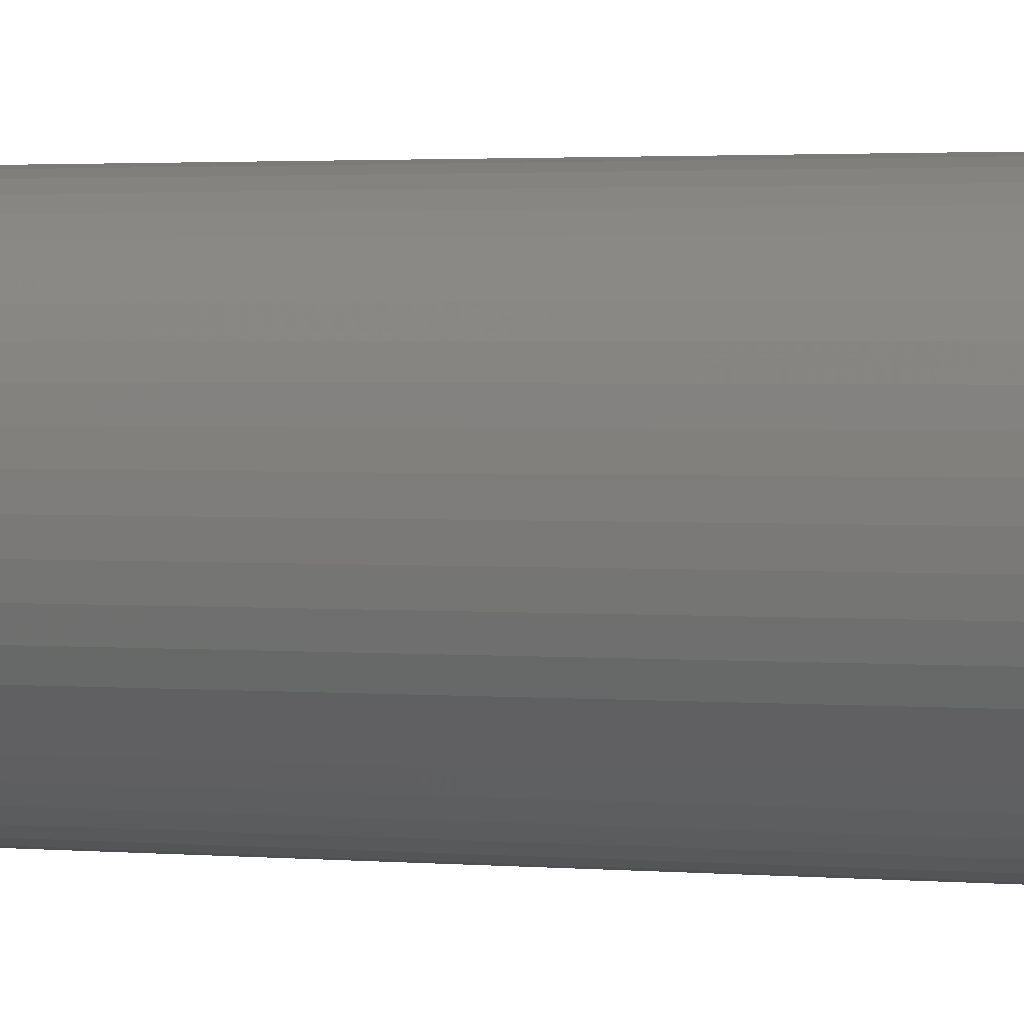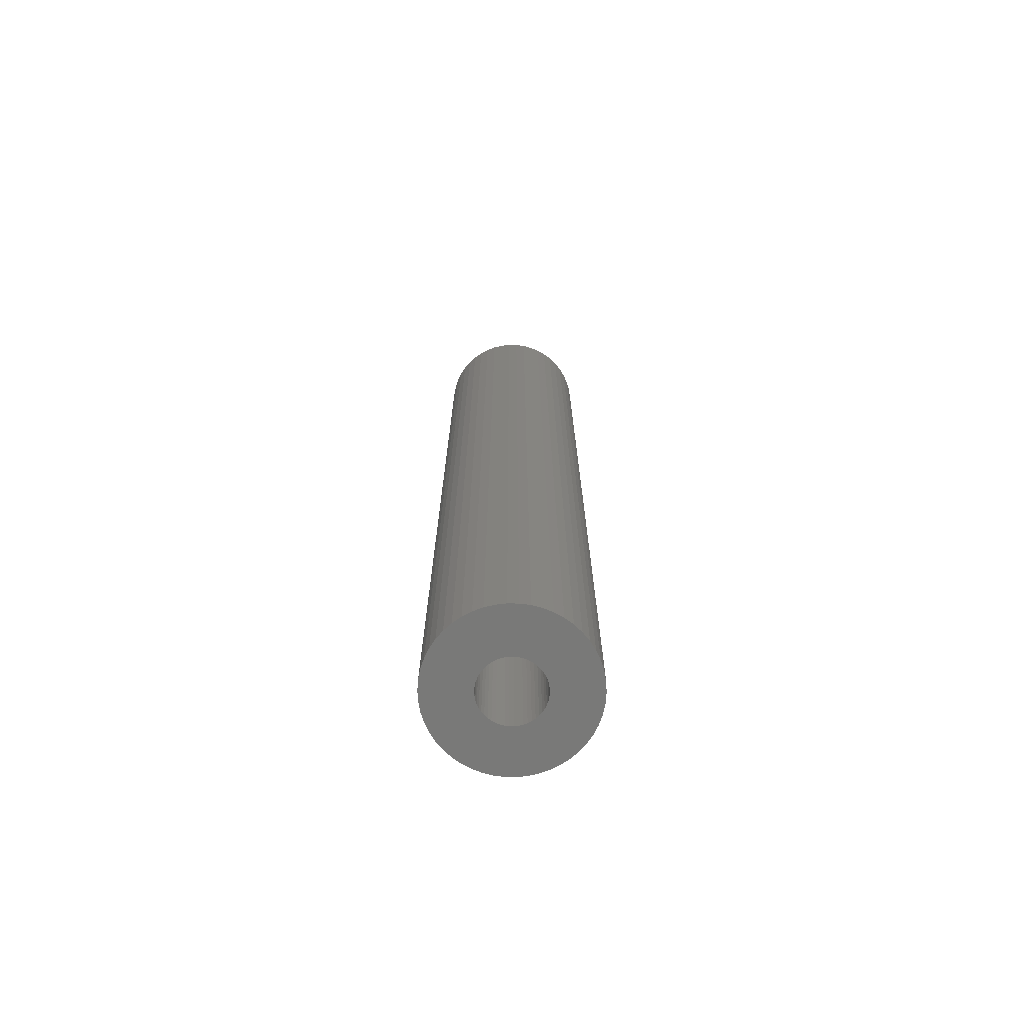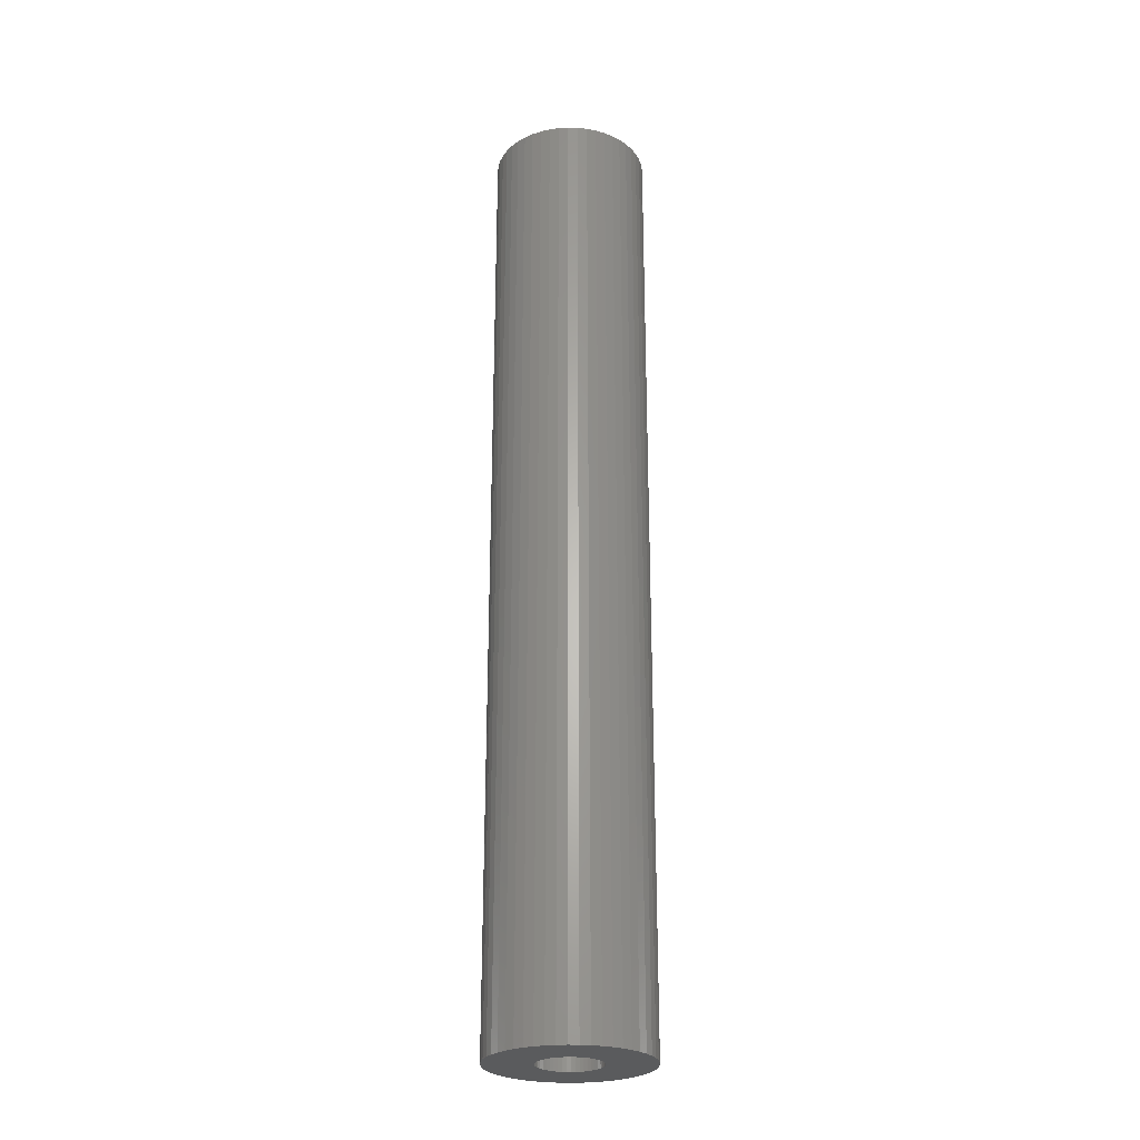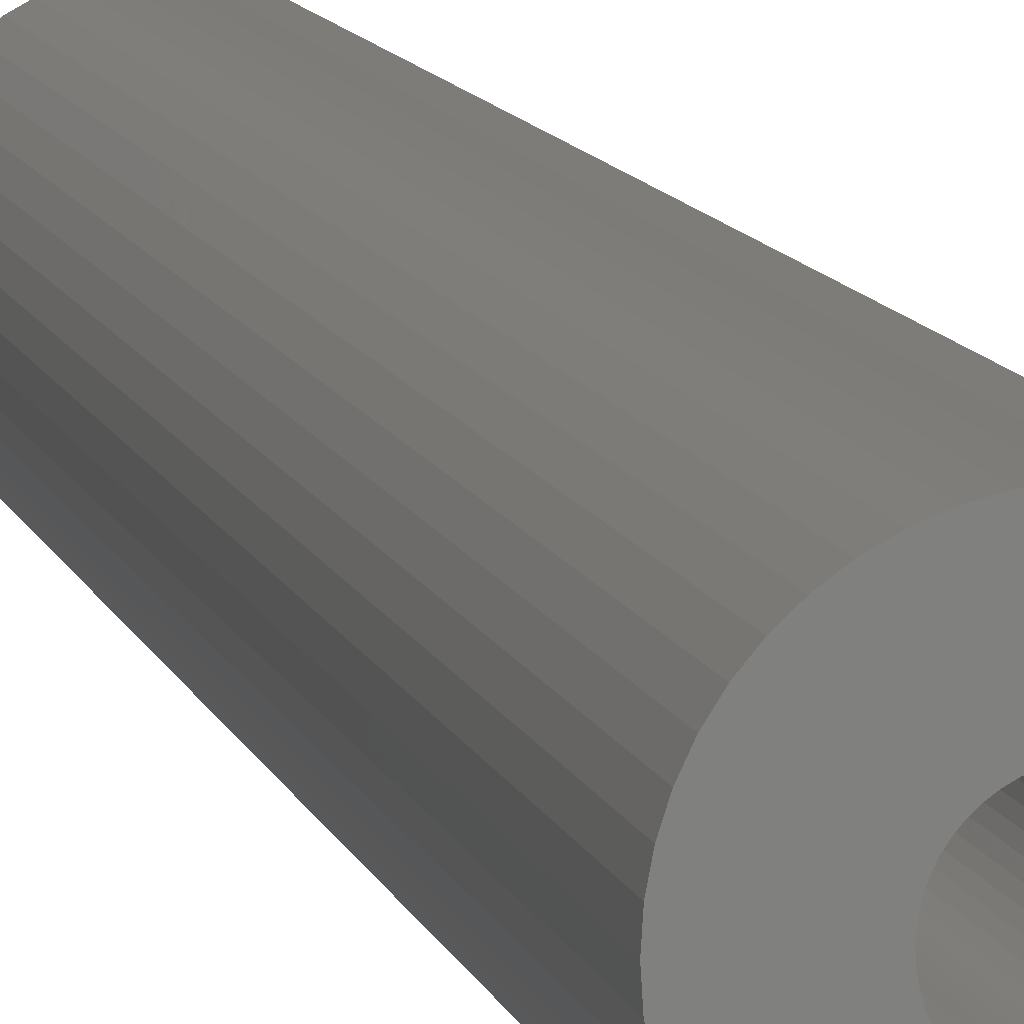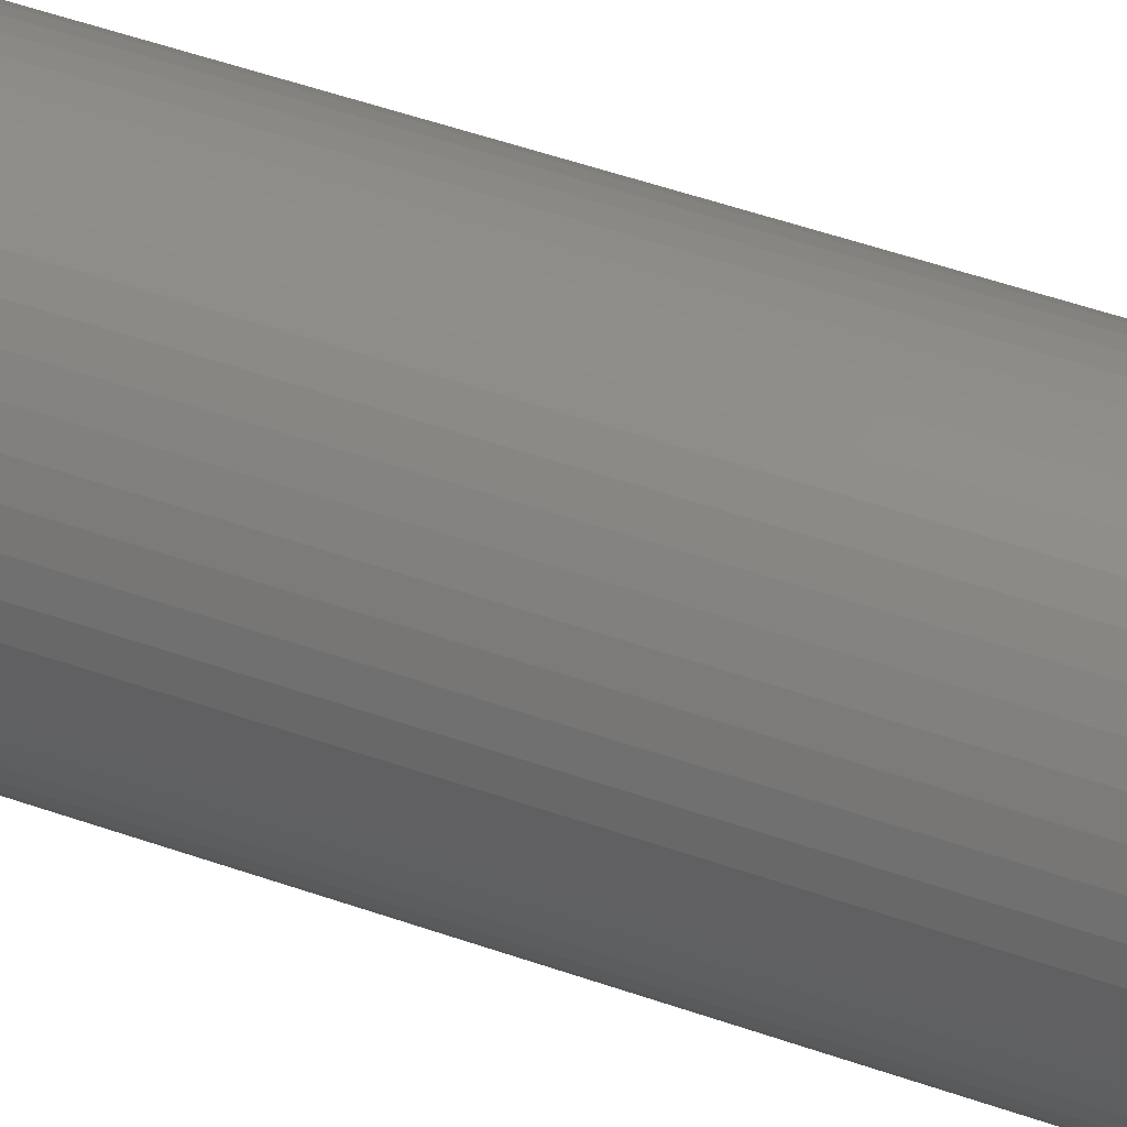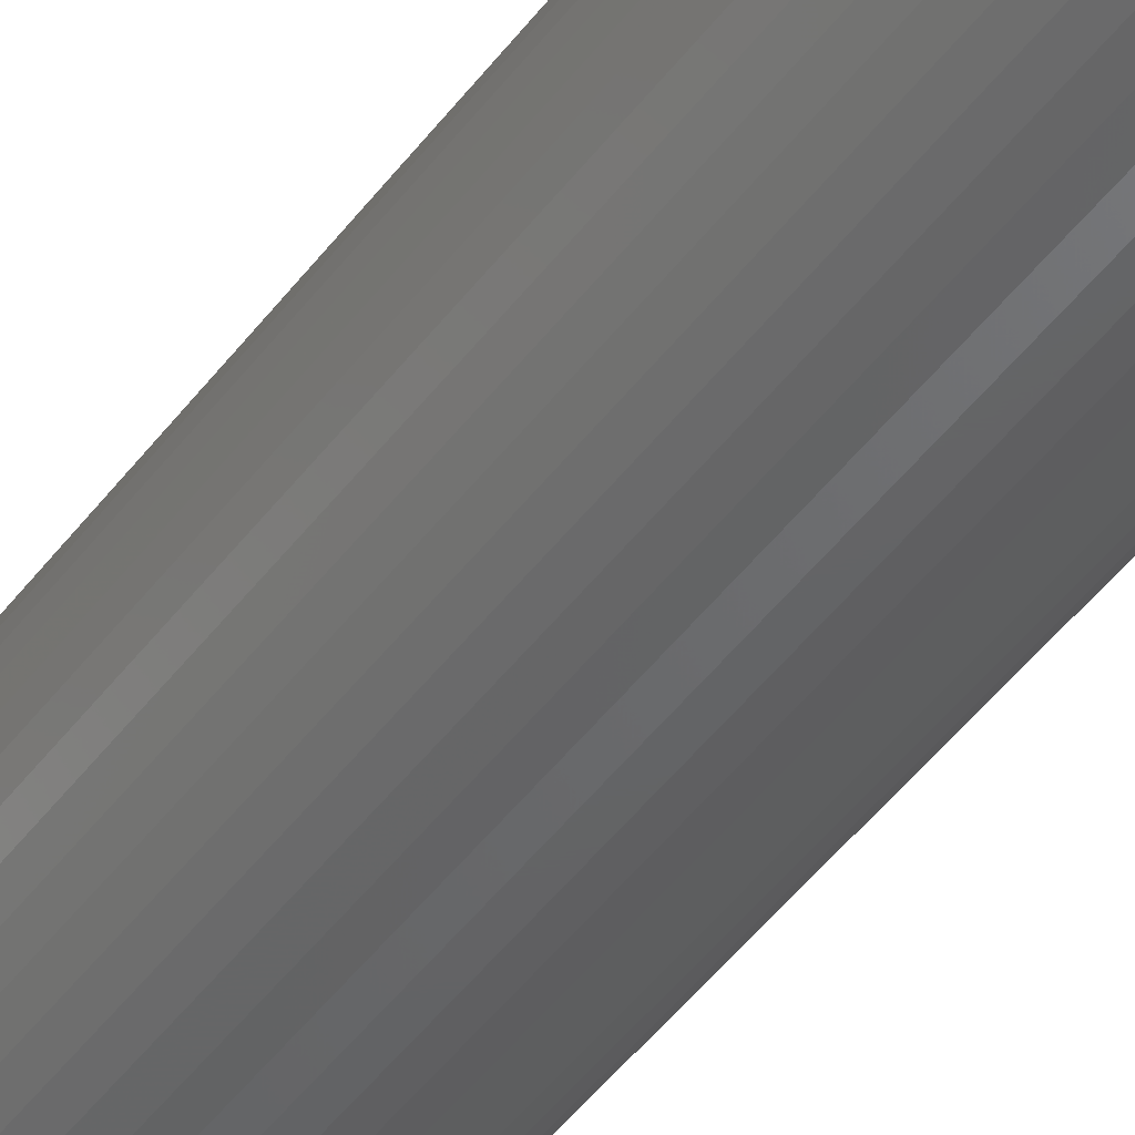
<metadata>
{"format":"stl","ext":"stl","renderer":"f3d","projection":"perspective","resolution":1024,"background":"white","views":[{"elev":1.1,"azim":-59.4,"up":"+Y"},{"elev":-71.9,"azim":150.5,"up":"+Z"},{"elev":-26.1,"azim":5.0,"up":"+Z"},{"elev":8.8,"azim":-11.8,"up":"+Y"},{"elev":41.3,"azim":114.3,"up":"+Y"},{"elev":-45.2,"azim":-33.9,"up":"+Y"}]}
</metadata>
<code>
# stl→obj: 200 verts, 400 faces
v 4.5 0 27.5
v 4.465 0.564 -27.5
v 4.465 0.564 27.5
v 4.5 0 -27.5
v -4.5 0 -27.5
v -4.465 0.564 27.5
v -4.465 0.564 -27.5
v -4.5 0 27.5
v 0.2826 4.491 -27.5
v -0.2826 4.491 27.5
v 0.2826 4.491 27.5
v -0.2826 4.491 -27.5
v -0.2826 -4.491 -27.5
v 0.2826 -4.491 27.5
v -0.2826 -4.491 27.5
v 0.2826 -4.491 -27.5
v 3.28 3.08 -27.5
v 2.868 3.467 27.5
v 3.28 3.08 27.5
v 2.868 3.467 -27.5
v -2.868 3.467 -27.5
v -3.28 3.08 27.5
v -2.868 3.467 27.5
v -3.28 3.08 -27.5
v -1.391 4.28 -27.5
v -1.916 4.072 27.5
v -1.391 4.28 27.5
v -1.916 4.072 -27.5
v 4.184 -1.657 27.5
v 4.359 -1.119 -27.5
v 4.359 -1.119 27.5
v 4.184 -1.657 -27.5
v 4.184 1.657 27.5
v 3.943 2.168 -27.5
v 3.943 2.168 27.5
v 4.184 1.657 -27.5
v 4.359 1.119 -27.5
v 4.359 1.119 27.5
v 1.916 4.072 -27.5
v 1.391 4.28 27.5
v 1.916 4.072 27.5
v 1.391 4.28 -27.5
v 0.8432 4.42 27.5
v 0.8432 4.42 -27.5
v 2.411 3.799 27.5
v 2.411 3.799 -27.5
v -4.184 1.657 -27.5
v -3.943 2.168 27.5
v -3.943 2.168 -27.5
v -4.184 1.657 27.5
v -4.359 1.119 -27.5
v -4.359 1.119 27.5
v -2.411 3.799 27.5
v -2.411 3.799 -27.5
v -0.8432 4.42 -27.5
v -0.8432 4.42 27.5
v 1.391 -4.28 -27.5
v 1.916 -4.072 27.5
v 1.391 -4.28 27.5
v 1.916 -4.072 -27.5
v 3.641 2.645 27.5
v 3.641 2.645 -27.5
v -3.641 2.645 27.5
v -3.641 2.645 -27.5
v 1.8 0 27.5
v 1.786 0.2256 27.5
v 4.465 -0.564 27.5
v 1.743 0.4476 27.5
v 1.786 -0.2256 27.5
v 1.674 0.6626 27.5
v 1.577 0.8672 27.5
v 1.743 -0.4476 27.5
v 1.456 1.058 27.5
v 1.312 1.232 27.5
v 1.674 -0.6626 27.5
v 1.147 1.387 27.5
v 3.943 -2.168 27.5
v 0.9645 1.52 27.5
v 1.577 -0.8672 27.5
v 3.641 -2.645 27.5
v 0.7664 1.629 27.5
v 0.5562 1.712 27.5
v 0.3373 1.768 27.5
v 0.113 1.796 27.5
v -0.113 1.796 27.5
v -0.3373 1.768 27.5
v -0.5562 1.712 27.5
v -0.7664 1.629 27.5
v -0.9645 1.52 27.5
v -1.147 1.387 27.5
v -1.312 1.232 27.5
v -1.456 1.058 27.5
v -1.577 0.8672 27.5
v 1.456 -1.058 27.5
v 3.28 -3.08 27.5
v 1.312 -1.232 27.5
v 2.868 -3.467 27.5
v 1.147 -1.387 27.5
v 2.411 -3.799 27.5
v 0.9645 -1.52 27.5
v 0.7664 -1.629 27.5
v 0.5562 -1.712 27.5
v 0.8432 -4.42 27.5
v 0.3373 -1.768 27.5
v 0.113 -1.796 27.5
v -0.113 -1.796 27.5
v -0.3373 -1.768 27.5
v -0.8432 -4.42 27.5
v -0.5562 -1.712 27.5
v -1.391 -4.28 27.5
v -0.7664 -1.629 27.5
v -1.916 -4.072 27.5
v -0.9645 -1.52 27.5
v -2.411 -3.799 27.5
v -1.147 -1.387 27.5
v -2.868 -3.467 27.5
v -1.312 -1.232 27.5
v -3.28 -3.08 27.5
v -1.456 -1.058 27.5
v -3.641 -2.645 27.5
v -1.577 -0.8672 27.5
v -3.943 -2.168 27.5
v -1.674 -0.6626 27.5
v -4.184 -1.657 27.5
v -1.743 -0.4476 27.5
v -4.359 -1.119 27.5
v -1.786 -0.2256 27.5
v -4.465 -0.564 27.5
v -1.8 0 27.5
v -1.674 0.6626 27.5
v -1.743 0.4476 27.5
v -1.786 0.2256 27.5
v 4.465 -0.564 -27.5
v 3.943 -2.168 -27.5
v 3.641 -2.645 -27.5
v -3.28 -3.08 -27.5
v -2.868 -3.467 -27.5
v -3.943 -2.168 -27.5
v -4.184 -1.657 -27.5
v -3.641 -2.645 -27.5
v 1.8 0 -27.5
v 1.786 -0.2256 -27.5
v 1.743 -0.4476 -27.5
v 1.786 0.2256 -27.5
v 1.674 -0.6626 -27.5
v 1.577 -0.8672 -27.5
v 1.743 0.4476 -27.5
v 1.456 -1.058 -27.5
v 3.28 -3.08 -27.5
v 1.312 -1.232 -27.5
v 2.868 -3.467 -27.5
v 1.674 0.6626 -27.5
v 1.147 -1.387 -27.5
v 2.411 -3.799 -27.5
v 0.9645 -1.52 -27.5
v 1.577 0.8672 -27.5
v 0.7664 -1.629 -27.5
v 0.5562 -1.712 -27.5
v 0.8432 -4.42 -27.5
v 0.3373 -1.768 -27.5
v 0.113 -1.796 -27.5
v -0.113 -1.796 -27.5
v -0.3373 -1.768 -27.5
v -0.8432 -4.42 -27.5
v -0.5562 -1.712 -27.5
v -1.391 -4.28 -27.5
v -0.7664 -1.629 -27.5
v -1.916 -4.072 -27.5
v -0.9645 -1.52 -27.5
v -2.411 -3.799 -27.5
v -1.147 -1.387 -27.5
v -1.312 -1.232 -27.5
v -1.456 -1.058 -27.5
v -1.577 -0.8672 -27.5
v 1.456 1.058 -27.5
v 1.312 1.232 -27.5
v 1.147 1.387 -27.5
v 0.9645 1.52 -27.5
v 0.7664 1.629 -27.5
v 0.5562 1.712 -27.5
v 0.3373 1.768 -27.5
v 0.113 1.796 -27.5
v -0.113 1.796 -27.5
v -0.3373 1.768 -27.5
v -0.5562 1.712 -27.5
v -0.7664 1.629 -27.5
v -0.9645 1.52 -27.5
v -1.147 1.387 -27.5
v -1.312 1.232 -27.5
v -1.456 1.058 -27.5
v -1.577 0.8672 -27.5
v -1.674 0.6626 -27.5
v -1.743 0.4476 -27.5
v -1.786 0.2256 -27.5
v -1.8 0 -27.5
v -1.674 -0.6626 -27.5
v -1.743 -0.4476 -27.5
v -4.359 -1.119 -27.5
v -1.786 -0.2256 -27.5
v -4.465 -0.564 -27.5
f 1 2 3
f 2 1 4
f 5 6 7
f 6 5 8
f 9 10 11
f 10 9 12
f 13 14 15
f 14 13 16
f 17 18 19
f 18 17 20
f 21 22 23
f 22 21 24
f 25 26 27
f 26 25 28
f 29 30 31
f 30 29 32
f 33 34 35
f 34 33 36
f 3 37 38
f 37 3 2
f 39 40 41
f 40 39 42
f 42 43 40
f 43 42 44
f 20 45 18
f 45 20 46
f 47 48 49
f 48 47 50
f 51 50 47
f 50 51 52
f 28 53 26
f 53 28 54
f 55 27 56
f 27 55 25
f 57 58 59
f 58 57 60
f 38 36 33
f 36 38 37
f 61 17 19
f 17 61 62
f 35 62 61
f 62 35 34
f 44 11 43
f 11 44 9
f 46 41 45
f 41 46 39
f 49 63 64
f 63 49 48
f 64 22 24
f 22 64 63
f 7 52 51
f 52 7 6
f 65 1 3
f 66 3 38
f 1 65 67
f 68 38 33
f 69 67 65
f 70 33 35
f 67 69 31
f 71 35 61
f 72 31 69
f 73 61 19
f 31 72 29
f 74 19 18
f 75 29 72
f 76 18 45
f 29 75 77
f 78 45 41
f 79 77 75
f 77 79 80
f 3 66 65
f 38 68 66
f 33 70 68
f 35 71 70
f 61 73 71
f 81 41 40
f 19 74 73
f 18 76 74
f 45 78 76
f 82 40 43
f 41 81 78
f 40 82 81
f 43 83 82
f 11 83 43
f 11 84 83
f 11 85 84
f 10 85 11
f 10 86 85
f 56 86 10
f 86 56 87
f 27 87 56
f 87 27 88
f 26 88 27
f 88 26 89
f 53 89 26
f 89 53 90
f 23 90 53
f 90 23 91
f 22 91 23
f 91 22 92
f 92 63 93
f 63 92 22
f 94 80 79
f 80 94 95
f 96 95 94
f 95 96 97
f 98 97 96
f 97 98 99
f 100 99 98
f 99 100 58
f 101 58 100
f 58 101 59
f 102 59 101
f 59 102 103
f 104 103 102
f 104 14 103
f 105 14 104
f 106 14 105
f 106 15 14
f 107 15 106
f 108 107 109
f 110 109 111
f 107 108 15
f 112 111 113
f 114 113 115
f 116 115 117
f 109 110 108
f 118 117 119
f 120 119 121
f 122 121 123
f 124 123 125
f 126 125 127
f 111 112 110
f 128 127 129
f 48 93 63
f 93 48 130
f 113 114 112
f 50 130 48
f 115 116 114
f 130 50 131
f 117 118 116
f 52 131 50
f 119 120 118
f 131 52 132
f 121 122 120
f 6 132 52
f 123 124 122
f 132 6 129
f 125 126 124
f 8 129 6
f 127 128 126
f 129 8 128
f 54 23 53
f 23 54 21
f 12 56 10
f 56 12 55
f 67 4 1
f 4 67 133
f 80 134 77
f 134 80 135
f 31 133 67
f 133 31 30
f 136 116 118
f 116 136 137
f 138 124 139
f 124 138 122
f 140 122 138
f 122 140 120
f 141 4 133
f 142 133 30
f 4 141 2
f 143 30 32
f 144 2 141
f 145 32 134
f 2 144 37
f 146 134 135
f 147 37 144
f 148 135 149
f 37 147 36
f 150 149 151
f 152 36 147
f 153 151 154
f 36 152 34
f 155 154 60
f 156 34 152
f 34 156 62
f 133 142 141
f 30 143 142
f 32 145 143
f 134 146 145
f 135 148 146
f 157 60 57
f 149 150 148
f 151 153 150
f 154 155 153
f 158 57 159
f 60 157 155
f 57 158 157
f 159 160 158
f 16 160 159
f 16 161 160
f 16 162 161
f 13 162 16
f 13 163 162
f 164 163 13
f 163 164 165
f 166 165 164
f 165 166 167
f 168 167 166
f 167 168 169
f 170 169 168
f 169 170 171
f 137 171 170
f 171 137 172
f 136 172 137
f 172 136 173
f 173 140 174
f 140 173 136
f 175 62 156
f 62 175 17
f 176 17 175
f 17 176 20
f 177 20 176
f 20 177 46
f 178 46 177
f 46 178 39
f 179 39 178
f 39 179 42
f 180 42 179
f 42 180 44
f 181 44 180
f 181 9 44
f 182 9 181
f 183 9 182
f 183 12 9
f 184 12 183
f 55 184 185
f 25 185 186
f 184 55 12
f 28 186 187
f 54 187 188
f 21 188 189
f 185 25 55
f 24 189 190
f 64 190 191
f 49 191 192
f 47 192 193
f 51 193 194
f 186 28 25
f 7 194 195
f 138 174 140
f 174 138 196
f 187 54 28
f 139 196 138
f 188 21 54
f 196 139 197
f 189 24 21
f 198 197 139
f 190 64 24
f 197 198 199
f 191 49 64
f 200 199 198
f 192 47 49
f 199 200 195
f 193 51 47
f 5 195 200
f 194 7 51
f 195 5 7
f 154 97 99
f 97 154 151
f 77 32 29
f 32 77 134
f 166 108 110
f 108 166 164
f 136 120 140
f 120 136 118
f 139 126 198
f 126 139 124
f 95 135 80
f 135 95 149
f 60 99 58
f 99 60 154
f 164 15 108
f 15 164 13
f 168 110 112
f 110 168 166
f 198 128 200
f 128 198 126
f 200 8 5
f 8 200 128
f 151 95 97
f 95 151 149
f 159 59 103
f 59 159 57
f 16 103 14
f 103 16 159
f 170 112 114
f 112 170 168
f 137 114 116
f 114 137 170
f 141 66 144
f 66 141 65
f 129 194 132
f 194 129 195
f 183 84 85
f 84 183 182
f 177 74 76
f 74 177 176
f 189 90 91
f 90 189 188
f 186 87 88
f 87 186 185
f 152 71 156
f 71 152 70
f 144 68 147
f 68 144 66
f 180 81 82
f 81 180 179
f 181 82 83
f 82 181 180
f 178 76 78
f 76 178 177
f 130 191 93
f 191 130 192
f 93 190 92
f 190 93 191
f 131 192 130
f 192 131 193
f 188 89 90
f 89 188 187
f 184 85 86
f 85 184 183
f 142 65 141
f 65 142 69
f 162 107 106
f 107 162 163
f 160 105 104
f 105 160 161
f 147 70 152
f 70 147 68
f 175 74 176
f 74 175 73
f 156 73 175
f 73 156 71
f 182 83 84
f 83 182 181
f 179 78 81
f 78 179 178
f 92 189 91
f 189 92 190
f 132 193 131
f 193 132 194
f 187 88 89
f 88 187 186
f 185 86 87
f 86 185 184
f 143 69 142
f 69 143 72
f 123 197 125
f 197 123 196
f 157 102 101
f 102 157 158
f 158 104 102
f 104 158 160
f 155 101 100
f 101 155 157
f 150 98 96
f 98 150 153
f 146 75 145
f 75 146 79
f 150 94 148
f 94 150 96
f 165 111 109
f 111 165 167
f 117 173 119
f 173 117 172
f 127 195 129
f 195 127 199
f 153 100 98
f 100 153 155
f 145 72 143
f 72 145 75
f 148 79 146
f 79 148 94
f 161 106 105
f 106 161 162
f 163 109 107
f 109 163 165
f 169 115 113
f 115 169 171
f 171 117 115
f 117 171 172
f 125 199 127
f 199 125 197
f 167 113 111
f 113 167 169
f 119 174 121
f 174 119 173
f 121 196 123
f 196 121 174

</code>
